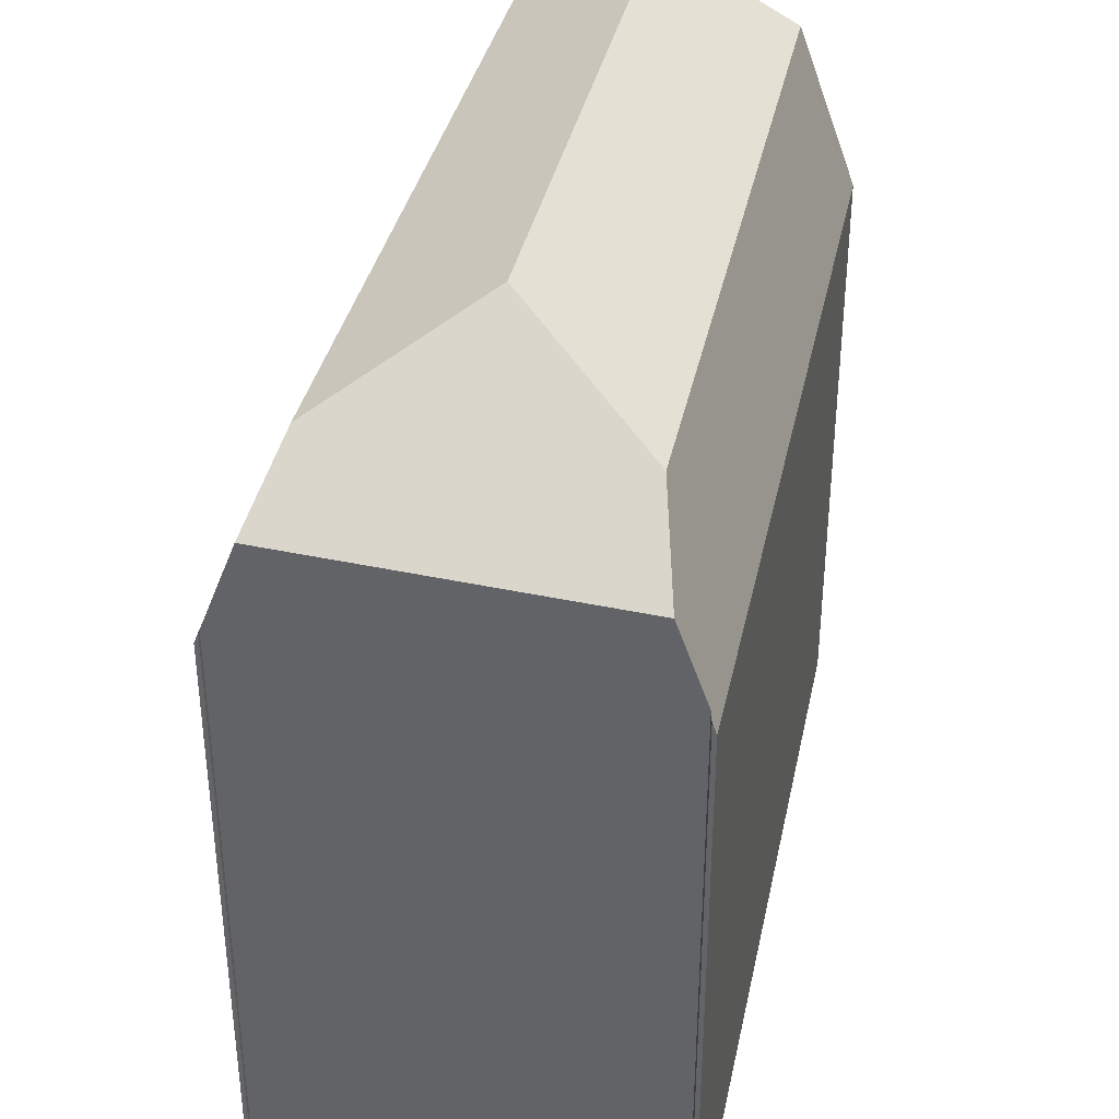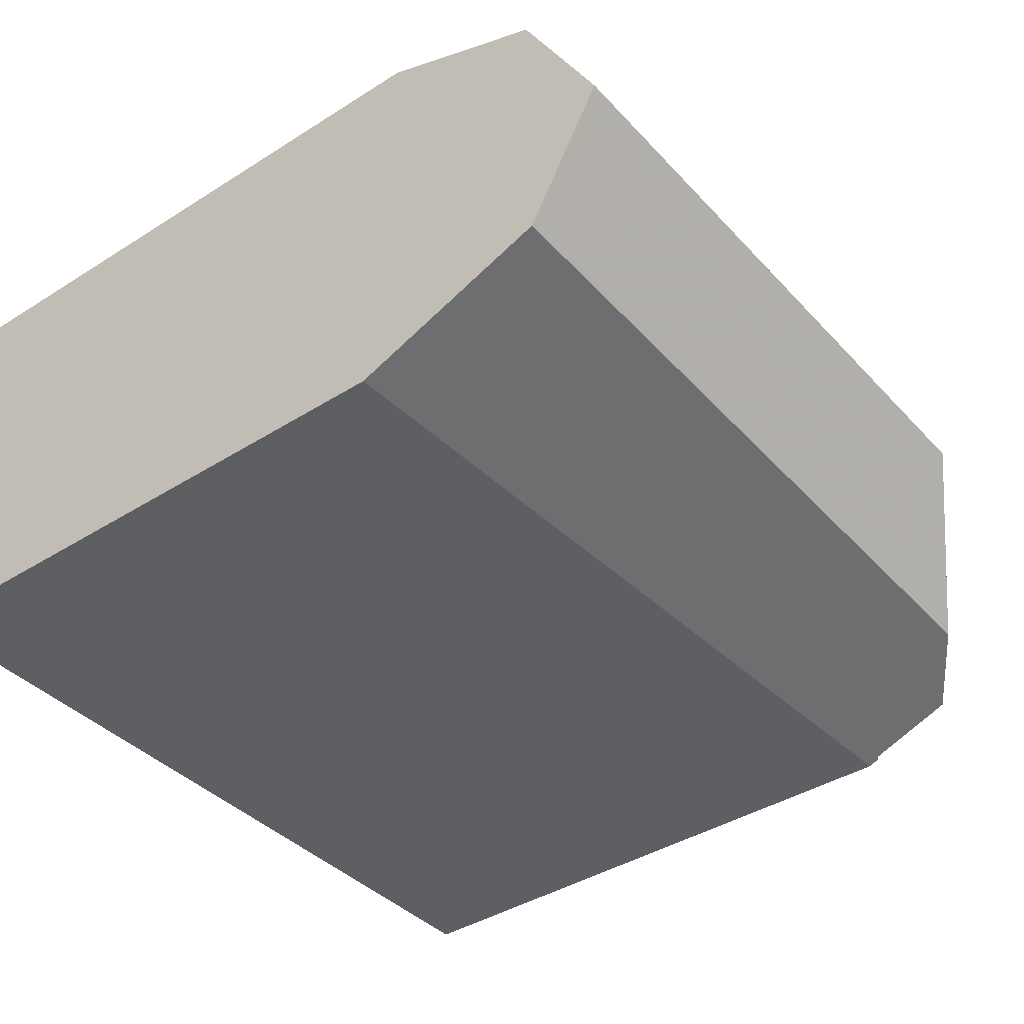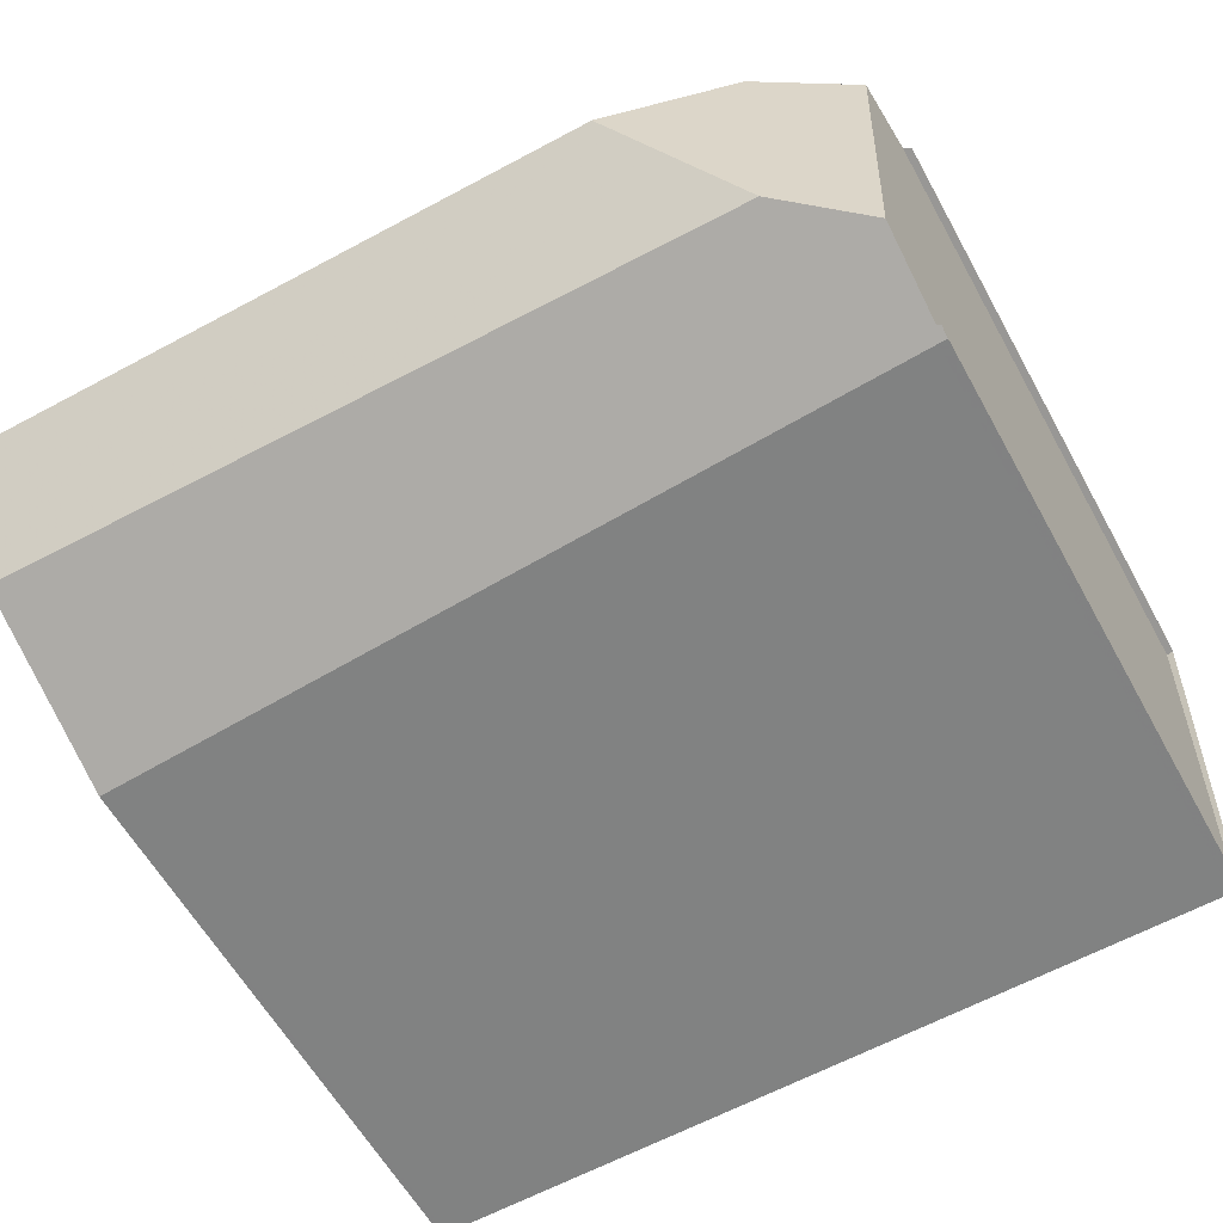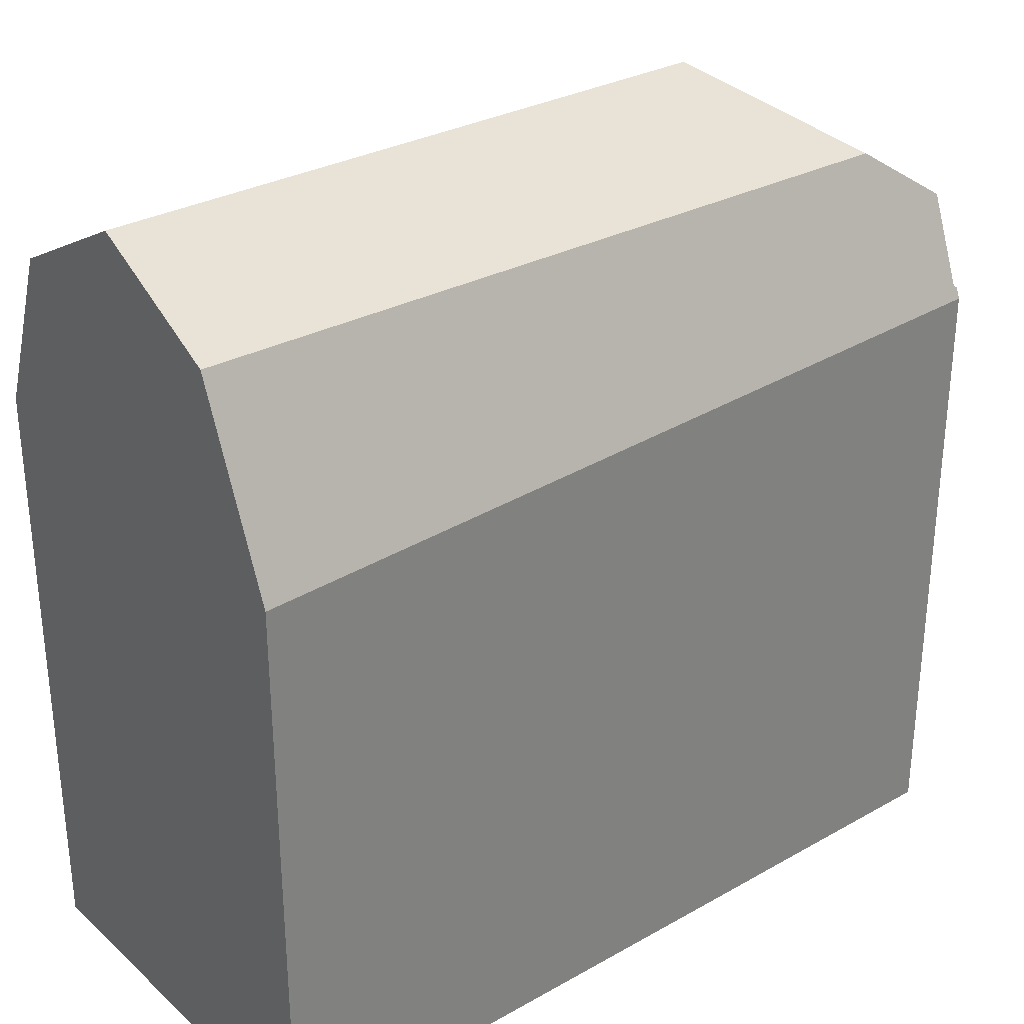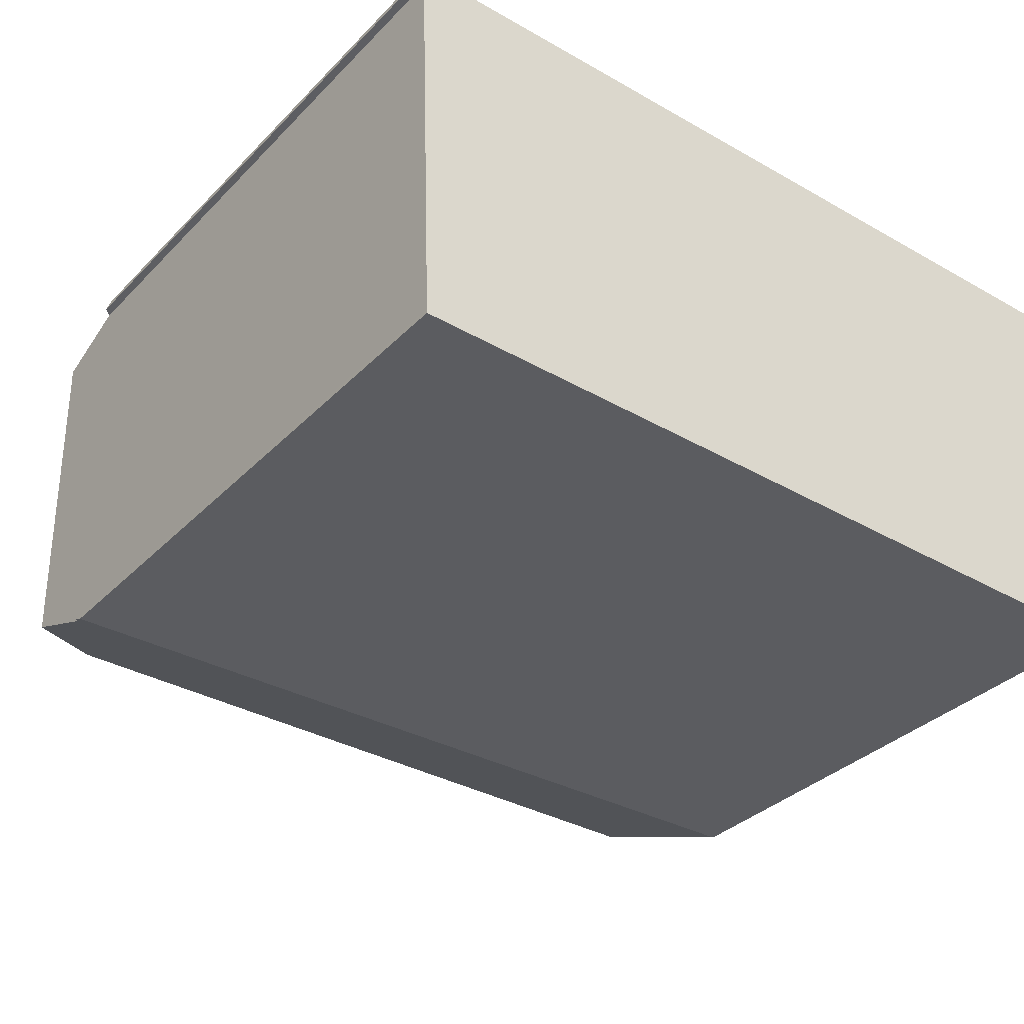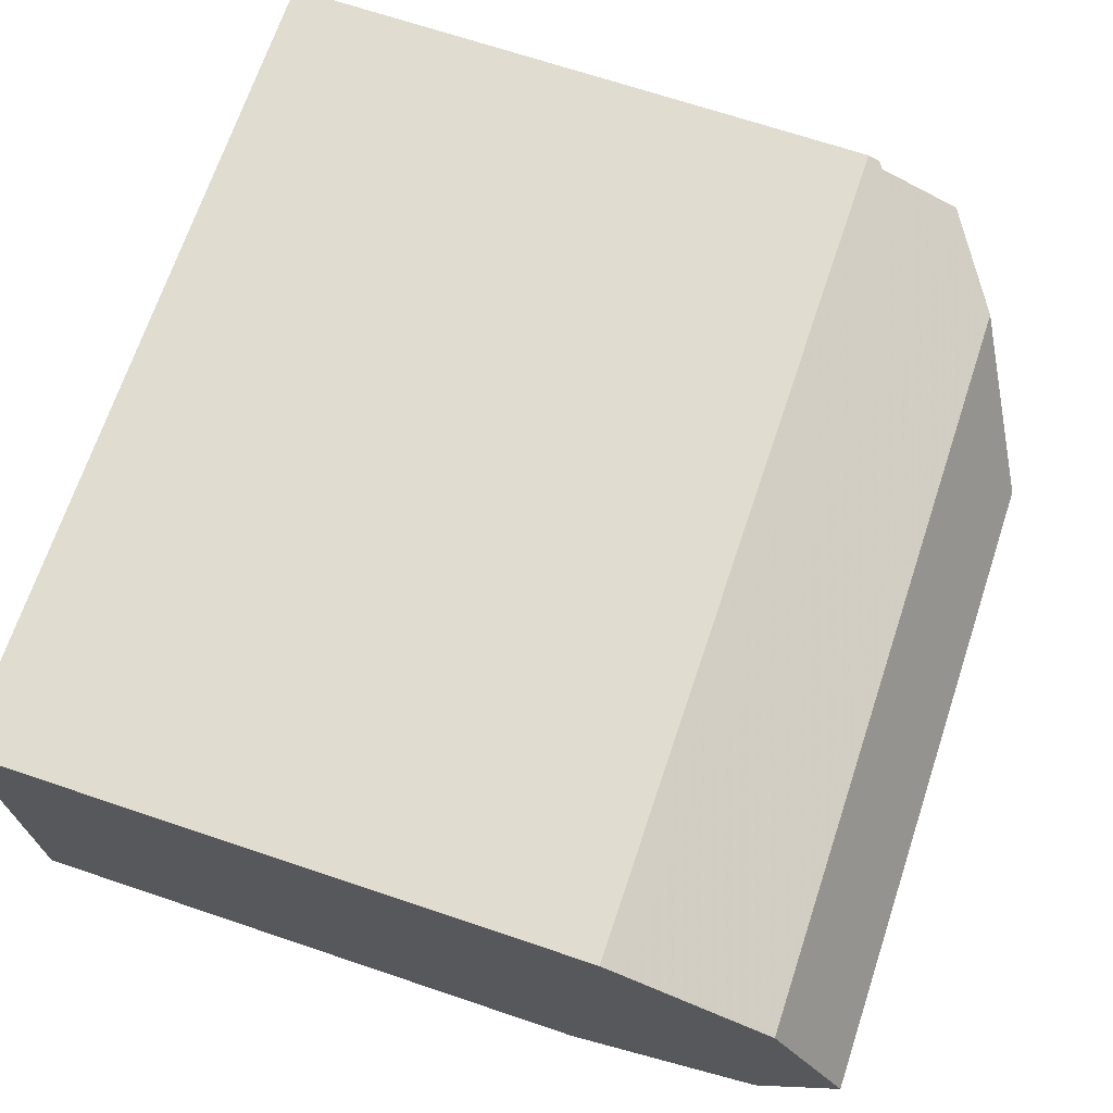
<metadata>
{"format":"obj","ext":"obj","renderer":"f3d","projection":"perspective","resolution":1024,"background":"white","views":[{"elev":36.9,"azim":102.2,"up":"+Z"},{"elev":-40.3,"azim":-52.1,"up":"+Y"},{"elev":-60.1,"azim":28.9,"up":"+Y"},{"elev":30.8,"azim":-38.1,"up":"+Z"},{"elev":-34.4,"azim":142.9,"up":"+Y"},{"elev":69.1,"azim":-71.4,"up":"+Y"}]}
</metadata>
<code>
v -411.2 -1660 8.892
v -398.7 -1660 8.896
v -398.7 -1660 9.065
v -398.8 -1660 9.148
v -399 -1666 9.155
v -398.9 -1666 9.155
v -398.9 -1666 8.997
v -411.1 -1666 8.548
v -411.2 -1663 12.43
v -411.2 -1661 11.31
v -411.2 -1663 12.43
v -411.2 -1661 11.31
v -401.8 -1663 12.41
v -411.2 -1665 11.37
v -398.8 -1660 10.33
v -400.2 -1660 11.26
v -411.2 -1665 11.37
v -400.2 -1665 11.29
v -399 -1665 10.46
v -401.8 -1663 12.41
v -400.2 -1660 11.26
v -398.8 -1660 10.33
v -400.2 -1660 11.26
v -401.8 -1663 12.41
v -400.2 -1665 11.29
v -400.2 -1665 11.29
v -399 -1665 10.46
v -398.7 -1660 8.946
v -411.2 -1660 9.205
v -411.1 -1663 12.43
v -411.1 -1661 11.31
v -411.1 -1663 12.43
v -411.1 -1665 11.37
v -411.1 -1665 11.37
v -411.1 -1666 8.55
v -411.1 -1660 9.204
v -411.1 -1660 8.892
v -411.1 -1661 11.31
v -398.9 -1660 10.38
v -398.9 -1660 10.38
v -399.1 -1665 10.51
v -398.9 -1660 8.896
v -398.9 -1660 8.95
v -399.1 -1665 10.51
v -399.1 -1666 8.992
v -411.1 -1666 8.74
v -399.1 -1665 9.182
v -411.1 -1666 8.737
v -399 -1665 9.185
v -411.1 -1660 8.892
v -411.2 -1660 8.892
v -411.2 -1660 0
v -411.1 -1660 0
v -398.7 -1660 8.946
v -398.7 -1660 8.896
v -398.7 -1660 0
v -398.7 -1660 0
v -398.8 -1660 9.148
v -398.7 -1660 9.065
v -398.7 -1660 0
v -398.8 -1660 0
v -398.8 -1660 10.33
v -398.8 -1660 9.148
v -398.8 -1660 0
v -398.8 -1660 1.776e-15
v -398.9 -1666 9.155
v -399 -1666 9.155
v -399 -1666 0
v -398.9 -1666 0
v -398.9 -1666 8.997
v -398.9 -1666 9.155
v -398.9 -1666 0
v -398.9 -1666 0
v -399.1 -1666 8.992
v -398.9 -1666 8.997
v -398.9 -1666 0
v -399.1 -1666 -1.776e-15
v -411.1 -1666 8.737
v -411.1 -1666 8.548
v -411.1 -1666 0
v -411.1 -1666 0
v -411.2 -1661 11.31
v -411.2 -1663 12.43
v -411.2 -1663 0
v -411.2 -1661 0
v -411.2 -1660 9.205
v -411.2 -1661 11.31
v -411.2 -1661 0
v -411.2 -1660 0
v -399 -1665 10.46
v -398.8 -1660 10.33
v -398.8 -1660 1.776e-15
v -399 -1665 0
v -411.2 -1663 12.43
v -411.2 -1665 11.37
v -411.2 -1665 0
v -411.2 -1663 0
v -399 -1665 9.185
v -399 -1665 10.46
v -399 -1665 0
v -399 -1665 0
v -398.7 -1660 9.065
v -398.7 -1660 8.946
v -398.7 -1660 0
v -398.7 -1660 0
v -411.2 -1660 8.892
v -411.2 -1660 9.205
v -411.2 -1660 0
v -411.2 -1660 0
v -411.1 -1666 8.548
v -411.1 -1666 8.55
v -411.1 -1666 0
v -411.1 -1666 0
v -398.9 -1660 8.896
v -411.1 -1660 8.892
v -411.1 -1660 0
v -398.9 -1660 0
v -398.7 -1660 8.896
v -398.9 -1660 8.896
v -398.9 -1660 0
v -398.7 -1660 0
v -411.1 -1666 8.55
v -399.1 -1666 8.992
v -399.1 -1666 -1.776e-15
v -411.1 -1666 0
v -411.2 -1665 11.37
v -411.1 -1666 8.737
v -411.1 -1666 0
v -411.2 -1665 0
v -399 -1666 9.155
v -399 -1665 9.185
v -399 -1665 0
v -399 -1666 0
v -411.2 -1660 0
v -398.7 -1660 0
v -398.7 -1660 0
v -398.8 -1660 0
v -399 -1666 0
v -398.9 -1666 0
v -398.9 -1666 0
v -411.1 -1666 0
f 32 9 10 31
f 46 35 8 48
f 41 18 13 16 40
f 33 17 11 30
f 43 36 37 42
f 39 21 38 36 43
f 31 23 24 32
f 49 5 6 7 45 47
f 30 20 25 33
f 36 29 1 37
f 38 12 29 36
f 40 15 19 41
f 42 2 28 43
f 43 28 3 4 22 39
f 47 45 35 46
f 46 34 26 44 47
f 48 14 34 46
f 47 44 27 49
f 51 52 53 50
f 55 56 57 54
f 59 60 61 58
f 63 64 65 62
f 67 68 69 66
f 71 72 73 70
f 75 76 77 74
f 79 80 81 78
f 83 84 85 82
f 87 88 89 86
f 91 92 93 90
f 95 96 97 94
f 99 100 101 98
f 103 104 105 102
f 107 108 109 106
f 111 112 113 110
f 115 116 117 114
f 119 120 121 118
f 123 124 125 122
f 127 128 129 126
f 131 132 133 130
f 135 136 137 138 139 140 141 134

</code>
